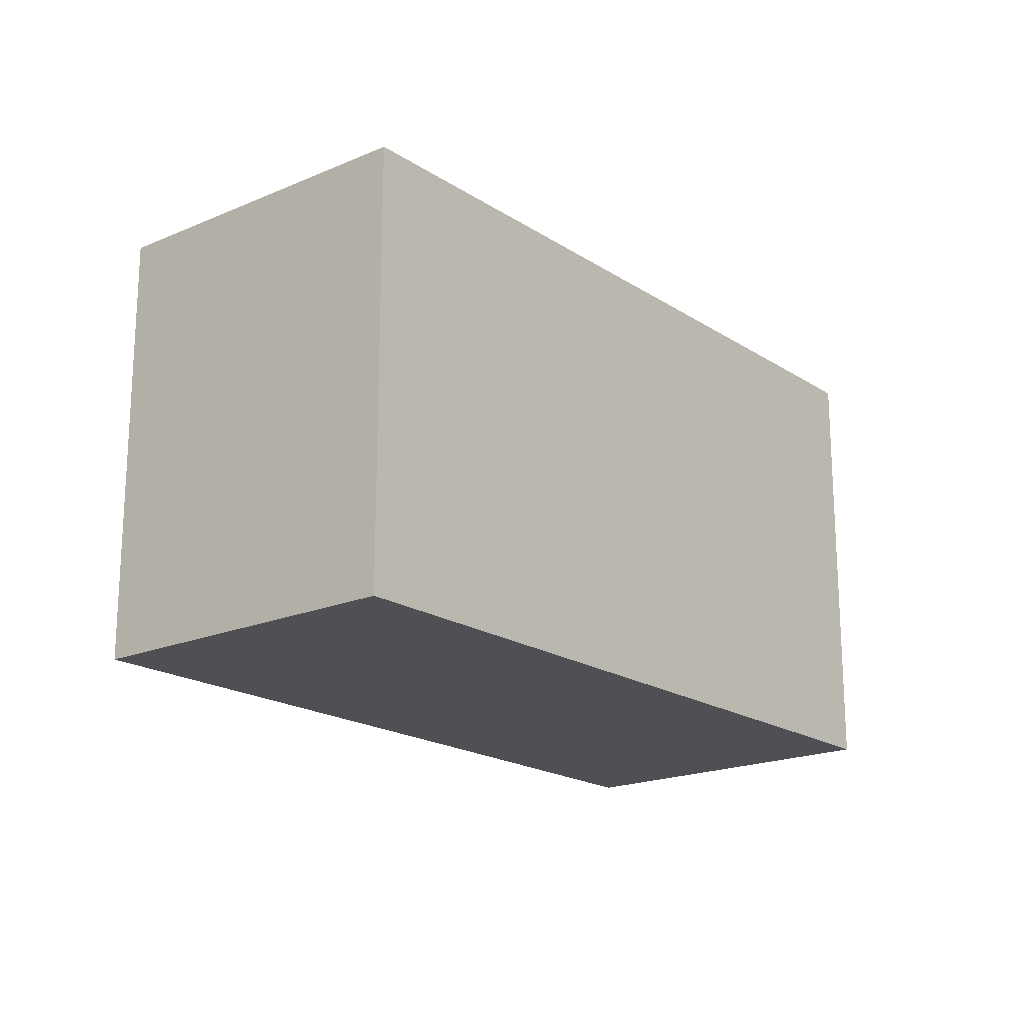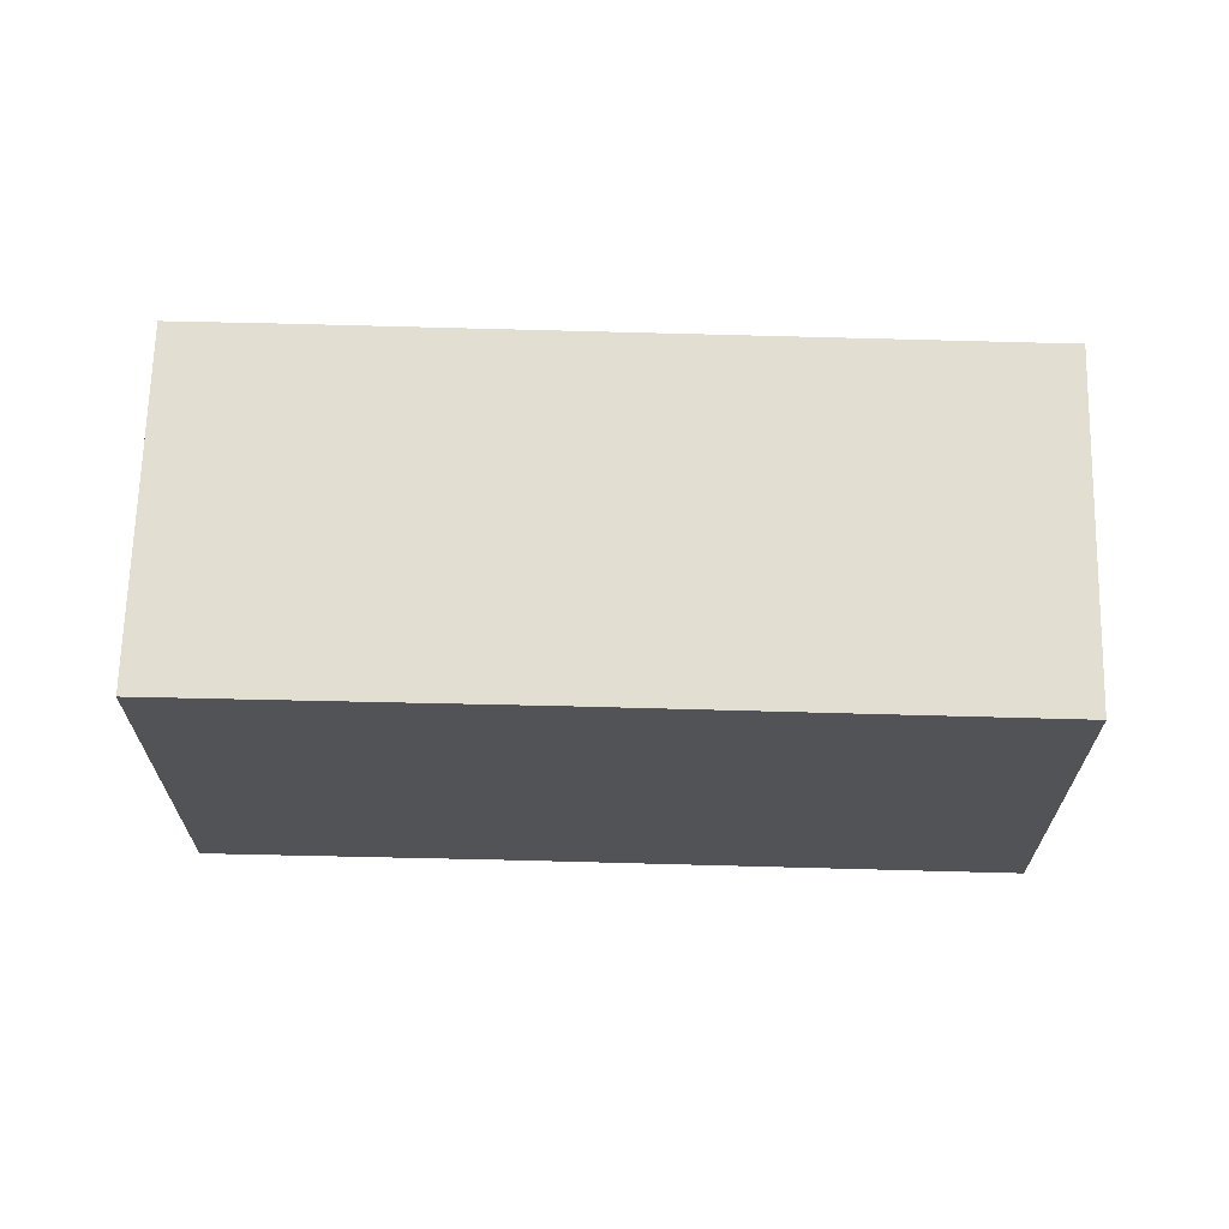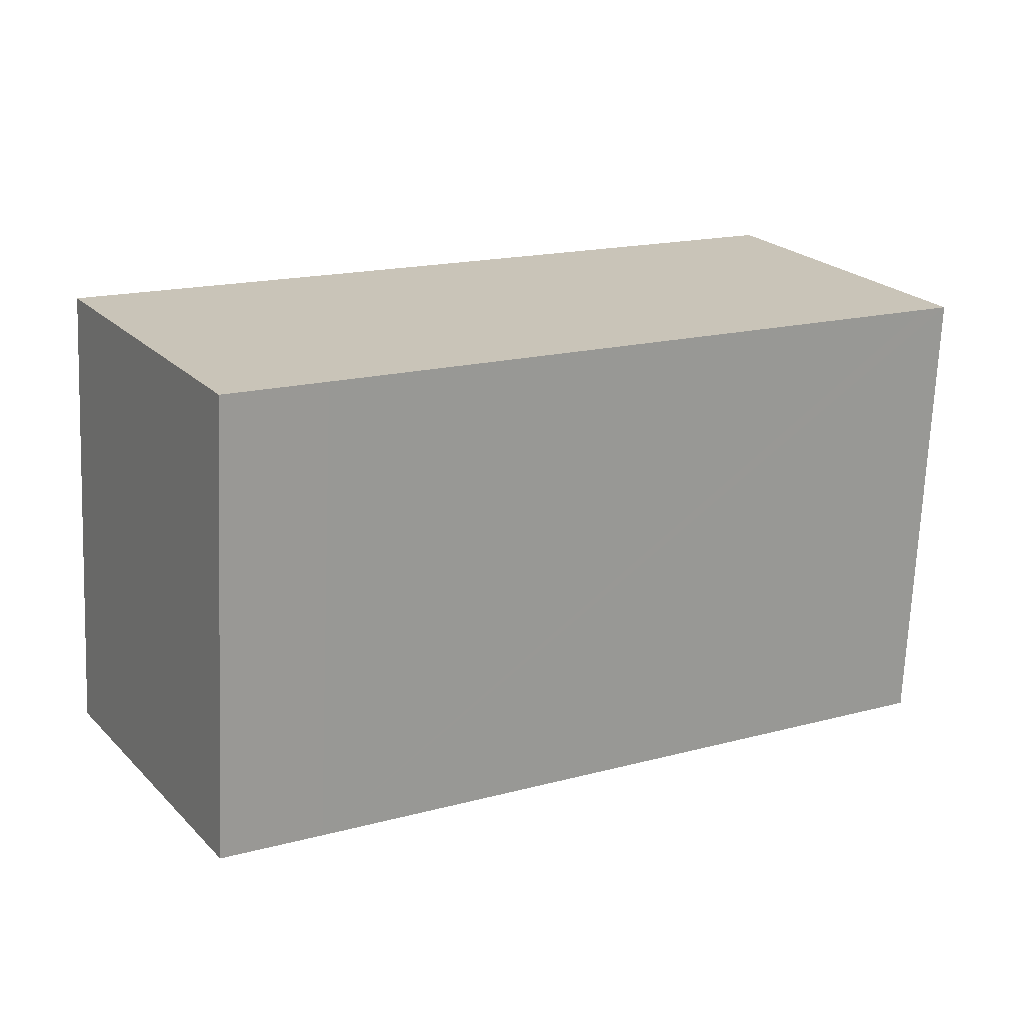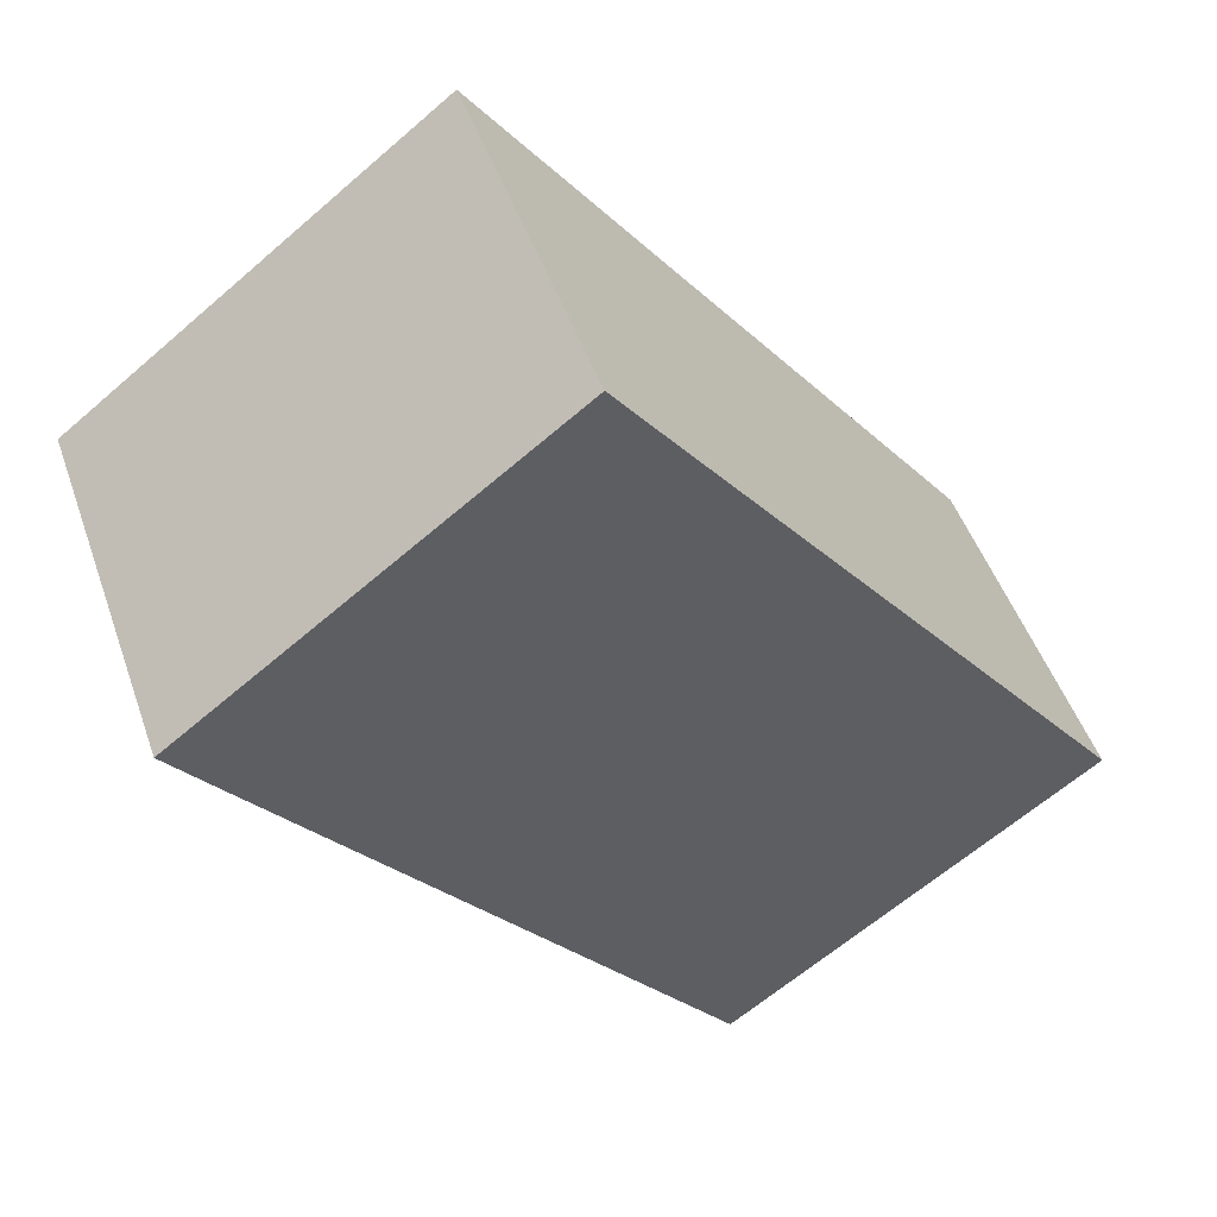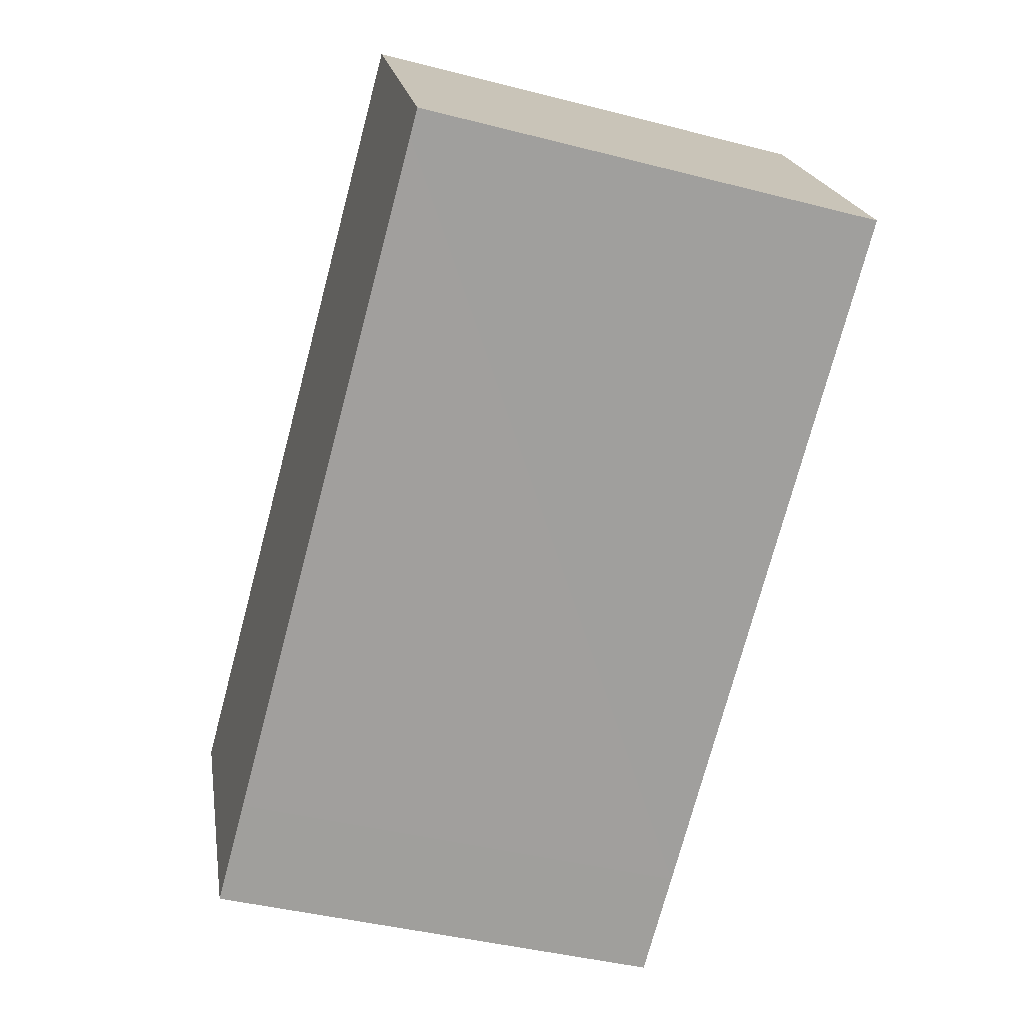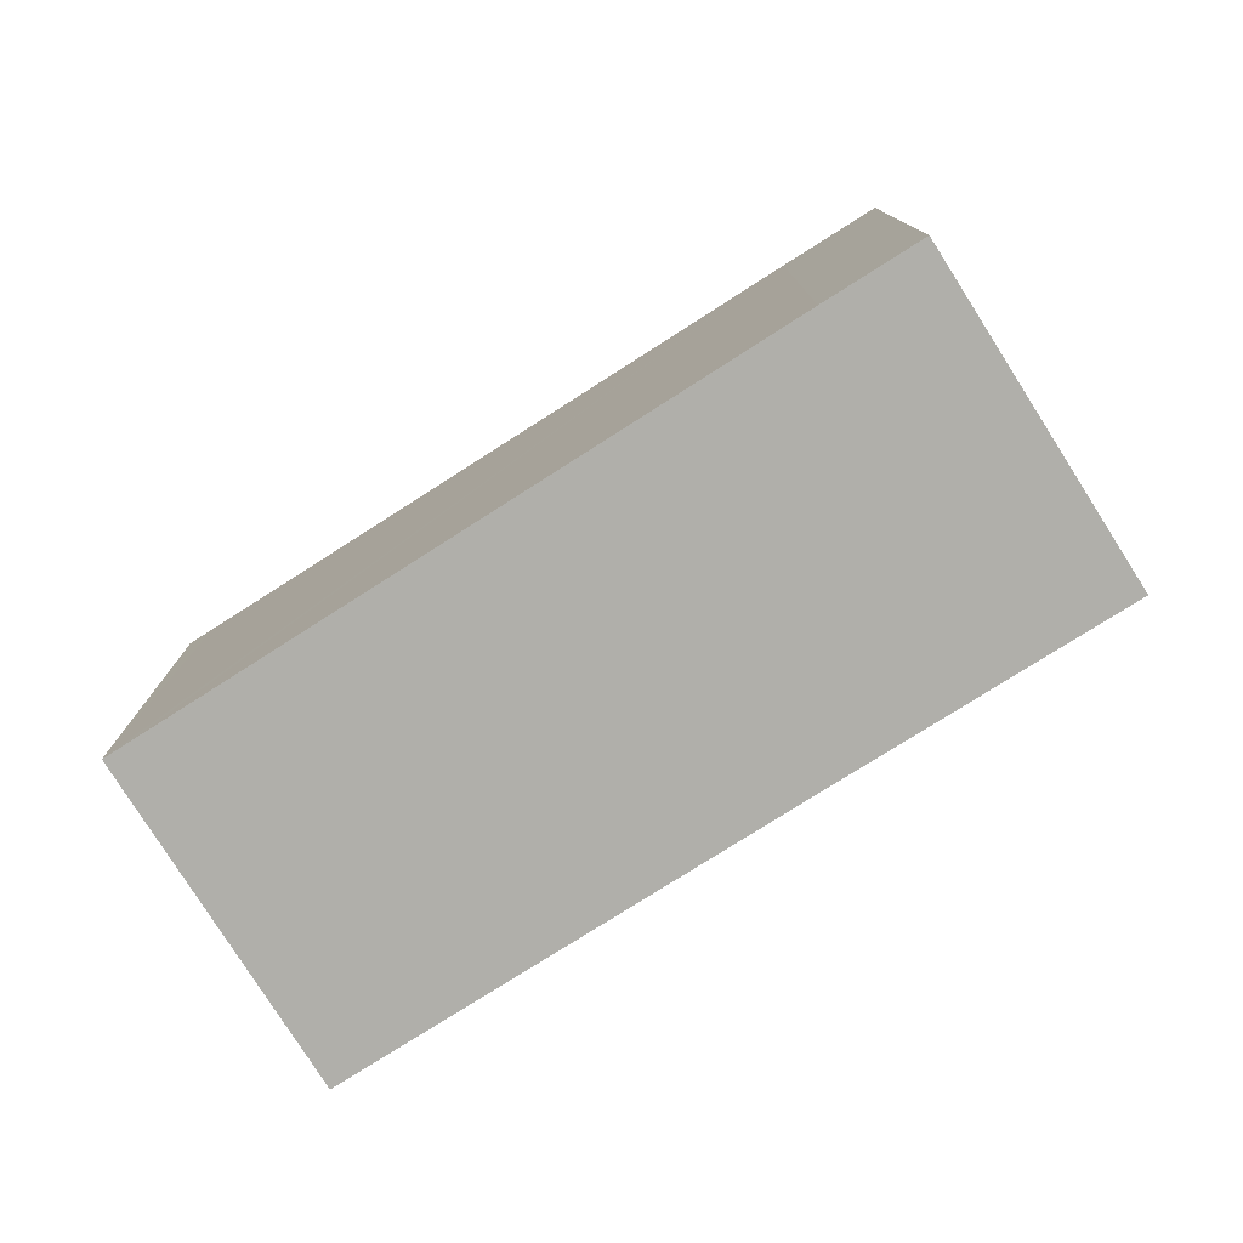
<metadata>
{"format":"obj","ext":"obj","renderer":"f3d","projection":"perspective","resolution":1024,"background":"white","views":[{"elev":-19.0,"azim":99.3,"up":"+Y"},{"elev":68.0,"azim":-28.6,"up":"+Y"},{"elev":-70.1,"azim":-2.4,"up":"+Z"},{"elev":-63.8,"azim":-48.9,"up":"+Z"},{"elev":-42.0,"azim":72.8,"up":"+Z"},{"elev":-78.0,"azim":-177.7,"up":"+Y"}]}
</metadata>
<code>
v  1.817 5.301 -3.108
v  3.152 5.301 -2.945
v  2.082 5.301 -3.562
v  0 5.301 3.246e-16
v  10.06 5.301 1.081
v  3.161 5.301 1.816
v  3.773 5.301 2.168
v  8.303 5.301 4.801
v  10.34 5.301 1.242
v  8.303 -2.94e-16 4.801
v  10.34 -7.605e-17 1.242
v  10.06 -6.619e-17 1.081
v  3.152 1.803e-16 -2.945
v  2.082 2.181e-16 -3.562
v  0 0 0
v  1.817 1.903e-16 -3.108
v  3.161 -1.112e-16 1.816
v  3.773 -1.328e-16 2.168
g defaultobject
f 1 2 3
f 2 1 4
f 2 4 5
f 5 4 6
f 5 6 7
f 5 7 8
f 5 8 9
f 10 9 8
f 9 10 11
f 11 5 9
f 5 11 2
f 2 11 12
f 2 12 13
f 2 13 3
f 3 13 14
f 14 1 3
f 1 14 4
f 4 14 15
f 15 14 16
f 15 6 4
f 6 15 7
f 7 15 8
f 8 15 17
f 8 17 10
f 10 17 18
f 13 16 14
f 16 13 15
f 15 13 12
f 15 12 17
f 17 12 18
f 18 12 10
f 10 12 11

</code>
